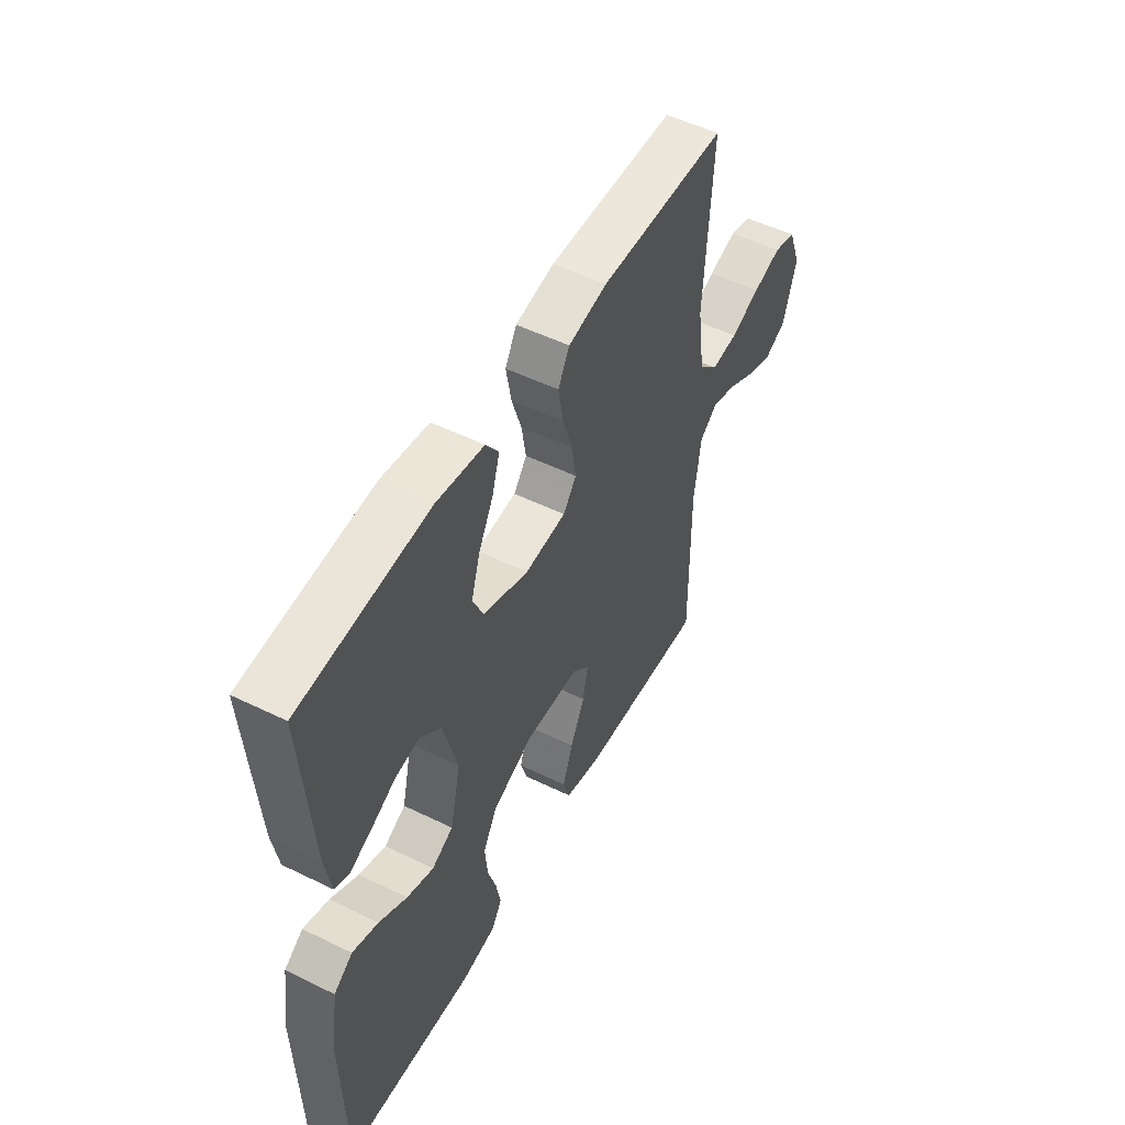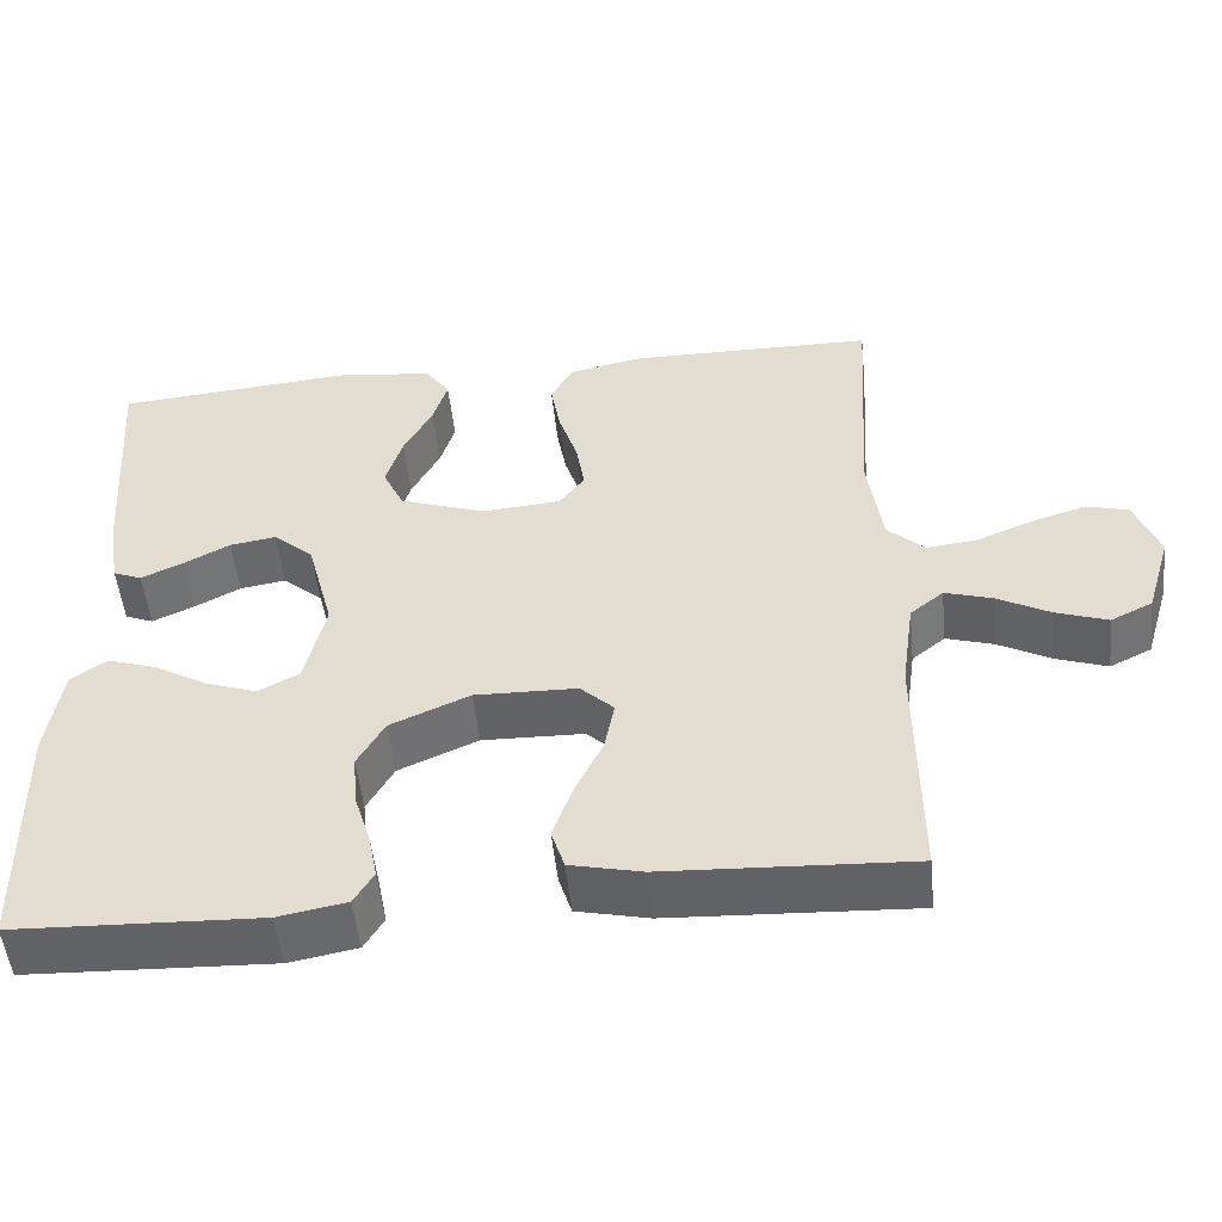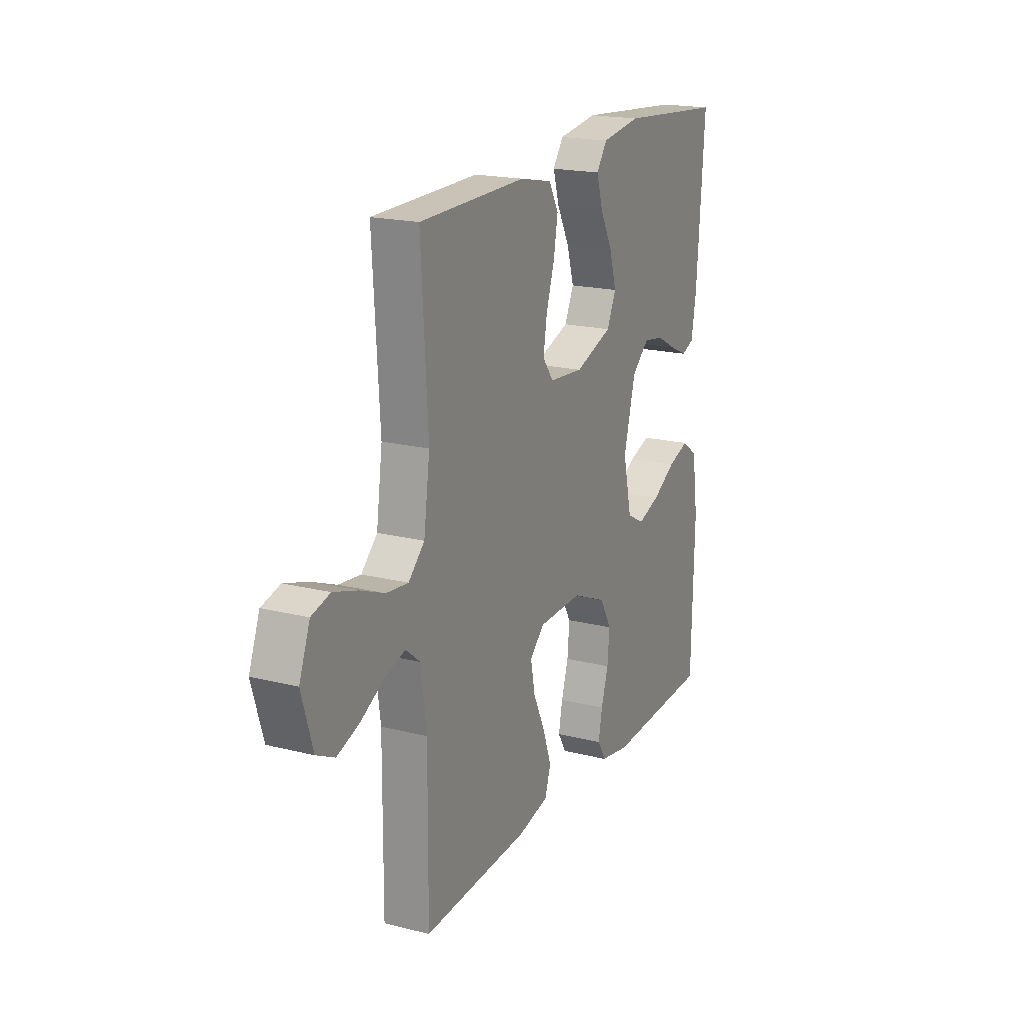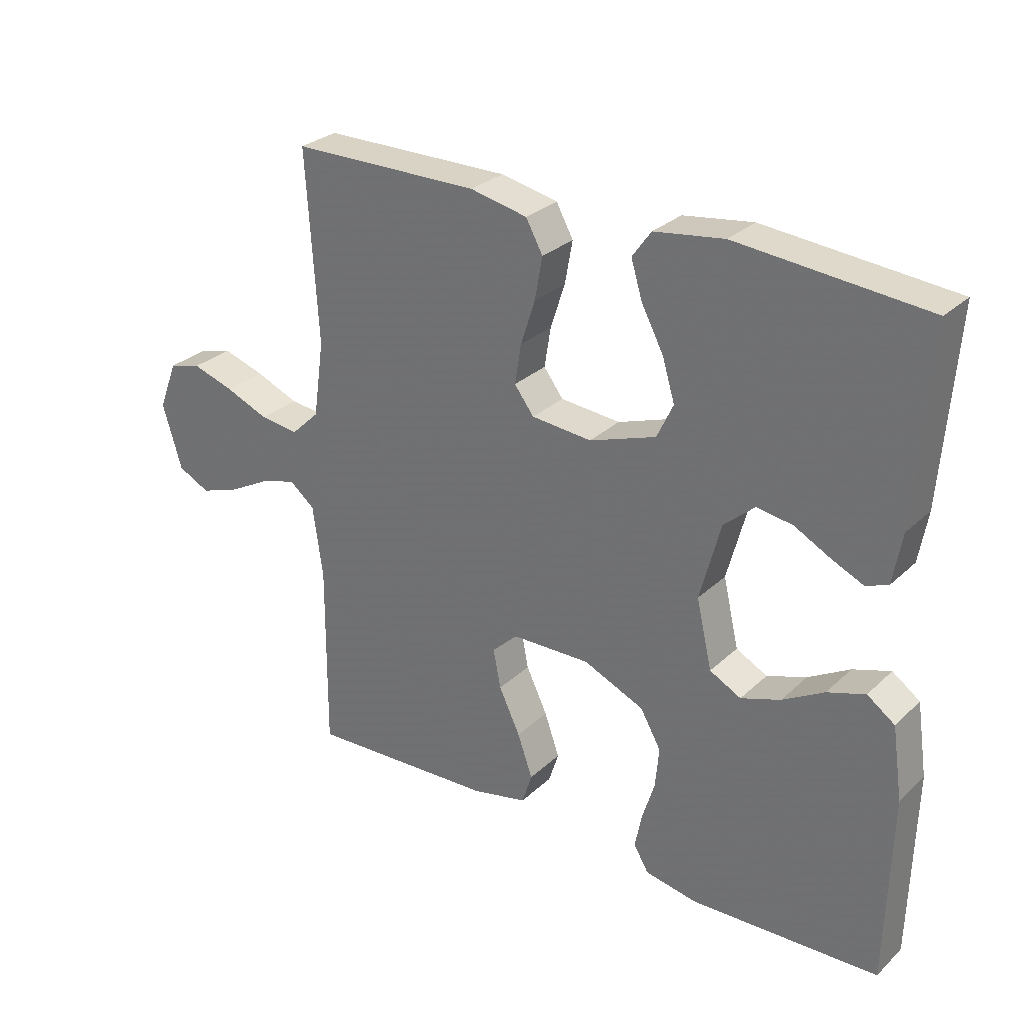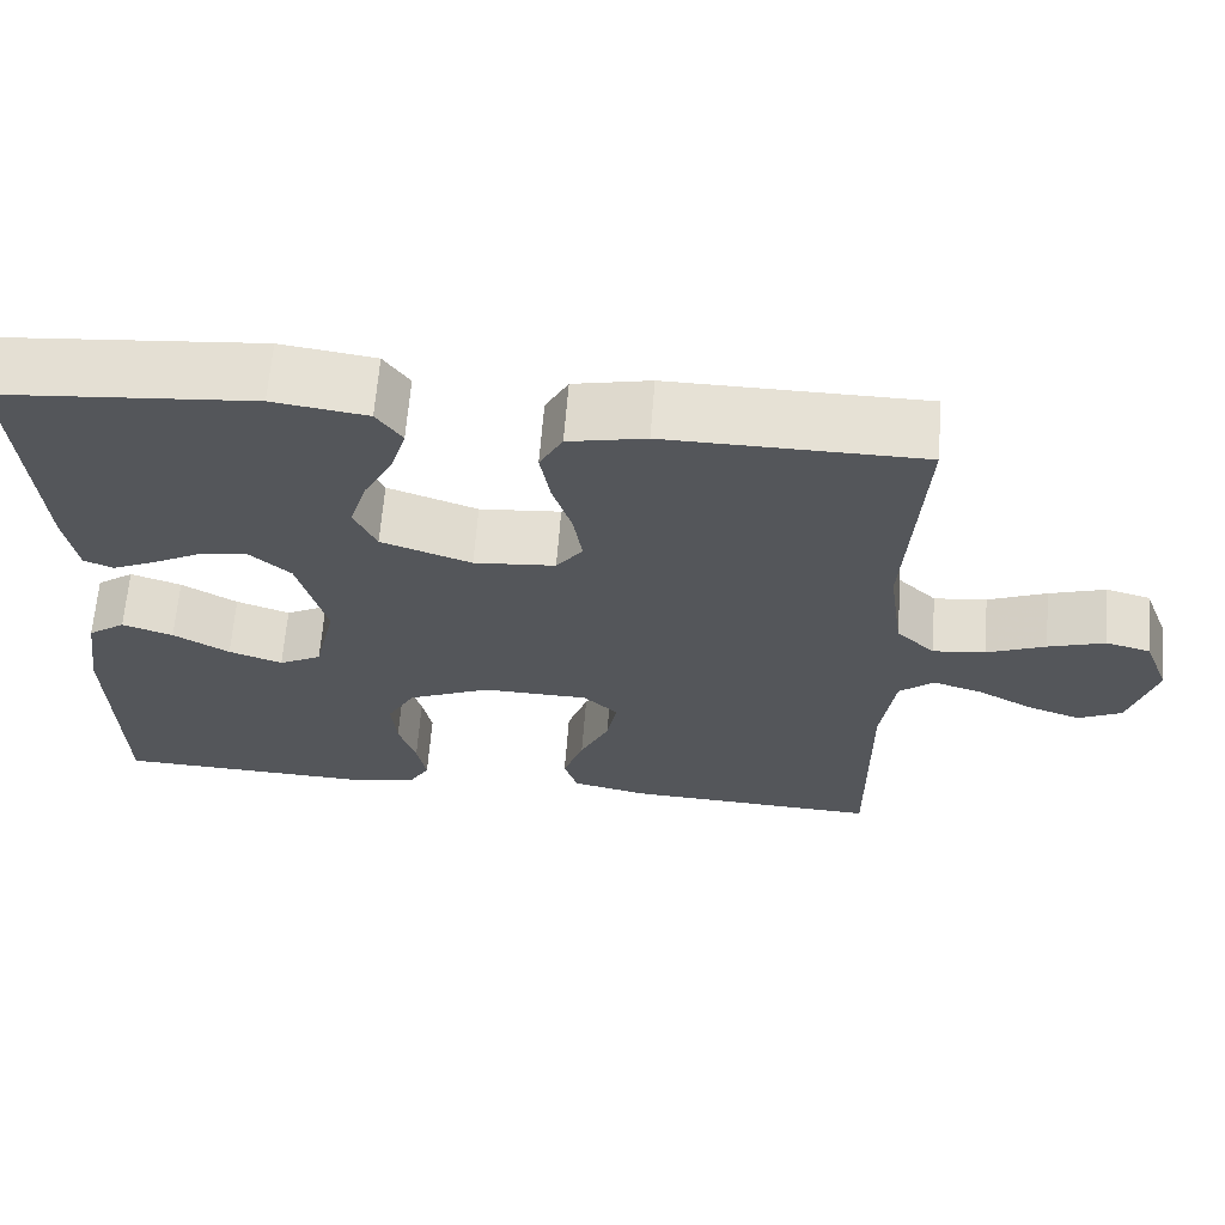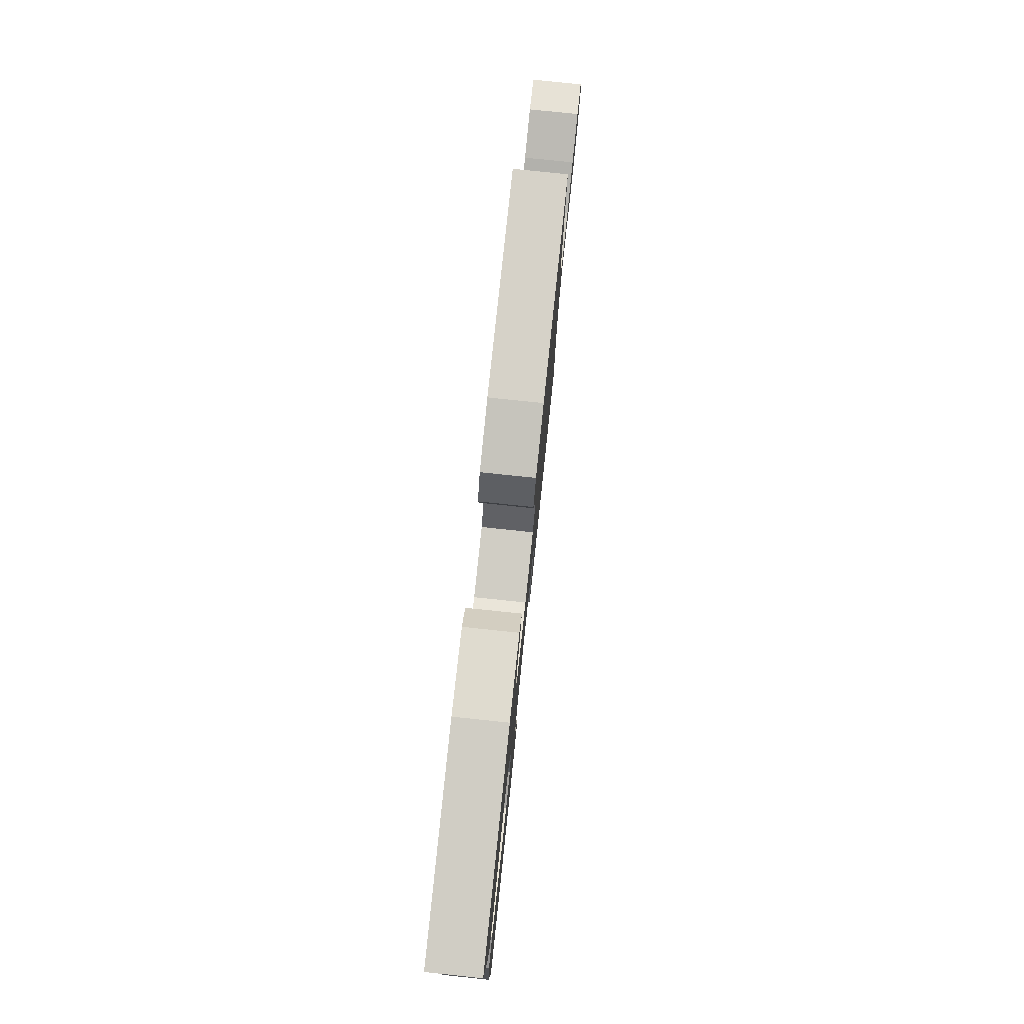
<metadata>
{"format":"obj","ext":"obj","renderer":"f3d","projection":"perspective","resolution":1024,"background":"white","views":[{"elev":51.5,"azim":118.0,"up":"+Z"},{"elev":-51.3,"azim":-174.1,"up":"+Z"},{"elev":19.1,"azim":-64.6,"up":"+Z"},{"elev":28.7,"azim":36.4,"up":"+Z"},{"elev":64.3,"azim":-175.5,"up":"+Z"},{"elev":78.7,"azim":96.0,"up":"+Z"}]}
</metadata>
<code>
v -0.5 0.07 0.5
v -0.2 0.07 0.503
v -0.109 0.07 0.484
v -0.082 0.07 0.435
v -0.094 0.07 0.368
v -0.117 0.07 0.297
v -0.127 0.07 0.234
v -0.096 0.07 0.193
v 0 0.07 0.185
v 0.106 0.07 0.222
v 0.132 0.07 0.277
v 0.112 0.07 0.343
v 0.077 0.07 0.409
v 0.059 0.07 0.468
v 0.089 0.07 0.51
v 0.2 0.07 0.526
v 0.5 0.07 0.5
v 0.478 0.07 0.2
v 0.464 0.07 0.119
v 0.429 0.07 0.105
v 0.378 0.07 0.128
v 0.321 0.07 0.158
v 0.264 0.07 0.167
v 0.215 0.07 0.124
v 0.182 0.07 0
v 0.207 0.07 -0.108
v 0.257 0.07 -0.134
v 0.32 0.07 -0.112
v 0.386 0.07 -0.074
v 0.446 0.07 -0.054
v 0.49 0.07 -0.085
v 0.507 0.07 -0.2
v 0.5 0.07 -0.5
v 0.2 0.07 -0.512
v 0.117 0.07 -0.497
v 0.093 0.07 -0.457
v 0.104 0.07 -0.401
v 0.124 0.07 -0.337
v 0.13 0.07 -0.272
v 0.097 0.07 -0.214
v 0 0.07 -0.172
v -0.125 0.07 -0.175
v -0.166 0.07 -0.214
v -0.154 0.07 -0.276
v -0.12 0.07 -0.347
v -0.096 0.07 -0.415
v -0.112 0.07 -0.465
v -0.2 0.07 -0.485
v -0.5 0.07 -0.5
v -0.498 0.07 -0.2
v -0.514 0.07 -0.086
v -0.555 0.07 -0.053
v -0.613 0.07 -0.071
v -0.678 0.07 -0.106
v -0.741 0.07 -0.128
v -0.792 0.07 -0.103
v -0.823 0.07 0
v -0.793 0.07 0.078
v -0.741 0.07 0.092
v -0.674 0.07 0.071
v -0.605 0.07 0.043
v -0.543 0.07 0.036
v -0.498 0.07 0.079
v -0.481 0.07 0.2
v -0.5 0 0.5
v -0.2 0 0.503
v -0.109 0 0.484
v -0.082 0 0.435
v -0.094 0 0.368
v -0.117 0 0.297
v -0.127 0 0.234
v -0.096 0 0.193
v 0 0 0.185
v 0.106 0 0.222
v 0.132 0 0.277
v 0.112 0 0.343
v 0.077 0 0.409
v 0.059 0 0.468
v 0.089 0 0.51
v 0.2 0 0.526
v 0.5 0 0.5
v 0.478 0 0.2
v 0.464 0 0.119
v 0.429 0 0.105
v 0.378 0 0.128
v 0.321 0 0.158
v 0.264 0 0.167
v 0.215 0 0.124
v 0.182 0 0
v 0.207 0 -0.108
v 0.257 0 -0.134
v 0.32 0 -0.112
v 0.386 0 -0.074
v 0.446 0 -0.054
v 0.49 0 -0.085
v 0.507 0 -0.2
v 0.5 0 -0.5
v 0.2 0 -0.512
v 0.117 0 -0.497
v 0.093 0 -0.457
v 0.104 0 -0.401
v 0.124 0 -0.337
v 0.13 0 -0.272
v 0.097 0 -0.214
v 0 0 -0.172
v -0.125 0 -0.175
v -0.166 0 -0.214
v -0.154 0 -0.276
v -0.12 0 -0.347
v -0.096 0 -0.415
v -0.112 0 -0.465
v -0.2 0 -0.485
v -0.5 0 -0.5
v -0.498 0 -0.2
v -0.514 0 -0.086
v -0.555 0 -0.053
v -0.613 0 -0.071
v -0.678 0 -0.106
v -0.741 0 -0.128
v -0.792 0 -0.103
v -0.823 0 0
v -0.793 0 0.078
v -0.741 0 0.092
v -0.674 0 0.071
v -0.605 0 0.043
v -0.543 0 0.036
v -0.498 0 0.079
v -0.481 0 0.2
f 59 60 61
f 58 59 61
f 57 58 61
f 56 57 61
f 55 56 61
f 54 55 61
f 53 54 61
f 52 53 61 62
f 51 52 62 63
f 48 49 50
f 47 48 50
f 46 47 50
f 45 46 50
f 44 45 50
f 51 63 64
f 50 51 64
f 44 50 64
f 43 44 64
f 36 37 38
f 35 36 38
f 34 35 38
f 33 34 38
f 32 33 38
f 31 32 38
f 30 31 38
f 29 30 38
f 28 29 38
f 27 28 38 39
f 26 27 39 40
f 20 21 22
f 19 20 22
f 18 19 22
f 17 18 22
f 16 17 22
f 15 16 22
f 14 15 22
f 13 14 22
f 12 13 22
f 11 12 22 23
f 10 11 23 24
f 4 5 6
f 3 4 6
f 2 3 6
f 1 2 6
f 64 1 6
f 64 6 7
f 64 7 8
f 43 64 8
f 42 43 8
f 41 42 8 9
f 41 9 10
f 40 41 10
f 26 40 10
f 25 26 10
f 10 24 25
f 125 124 123
f 125 123 122
f 125 122 121
f 125 121 120
f 125 120 119
f 125 119 118
f 125 118 117
f 126 125 117 116
f 127 126 116 115
f 114 113 112
f 114 112 111
f 114 111 110
f 114 110 109
f 114 109 108
f 128 127 115
f 128 115 114
f 128 114 108
f 128 108 107
f 102 101 100
f 102 100 99
f 102 99 98
f 102 98 97
f 102 97 96
f 102 96 95
f 102 95 94
f 102 94 93
f 102 93 92
f 103 102 92 91
f 104 103 91 90
f 86 85 84
f 86 84 83
f 86 83 82
f 86 82 81
f 86 81 80
f 86 80 79
f 86 79 78
f 86 78 77
f 86 77 76
f 87 86 76 75
f 88 87 75 74
f 70 69 68
f 70 68 67
f 70 67 66
f 70 66 65
f 70 65 128
f 71 70 128
f 72 71 128
f 72 128 107
f 72 107 106
f 73 72 106 105
f 74 73 105
f 74 105 104
f 74 104 90
f 74 90 89
f 89 88 74
f 1 65 66 2
f 2 66 67 3
f 3 67 68 4
f 4 68 69 5
f 5 69 70 6
f 6 70 71 7
f 7 71 72 8
f 8 72 73 9
f 9 73 74 10
f 10 74 75 11
f 11 75 76 12
f 12 76 77 13
f 13 77 78 14
f 14 78 79 15
f 15 79 80 16
f 16 80 81 17
f 17 81 82 18
f 18 82 83 19
f 19 83 84 20
f 20 84 85 21
f 21 85 86 22
f 22 86 87 23
f 23 87 88 24
f 24 88 89 25
f 25 89 90 26
f 26 90 91 27
f 27 91 92 28
f 28 92 93 29
f 29 93 94 30
f 30 94 95 31
f 31 95 96 32
f 32 96 97 33
f 33 97 98 34
f 34 98 99 35
f 35 99 100 36
f 36 100 101 37
f 37 101 102 38
f 38 102 103 39
f 39 103 104 40
f 40 104 105 41
f 41 105 106 42
f 42 106 107 43
f 43 107 108 44
f 44 108 109 45
f 45 109 110 46
f 46 110 111 47
f 47 111 112 48
f 48 112 113 49
f 49 113 114 50
f 50 114 115 51
f 51 115 116 52
f 52 116 117 53
f 53 117 118 54
f 54 118 119 55
f 55 119 120 56
f 56 120 121 57
f 57 121 122 58
f 58 122 123 59
f 59 123 124 60
f 60 124 125 61
f 61 125 126 62
f 62 126 127 63
f 63 127 128 64
f 64 128 65 1

</code>
